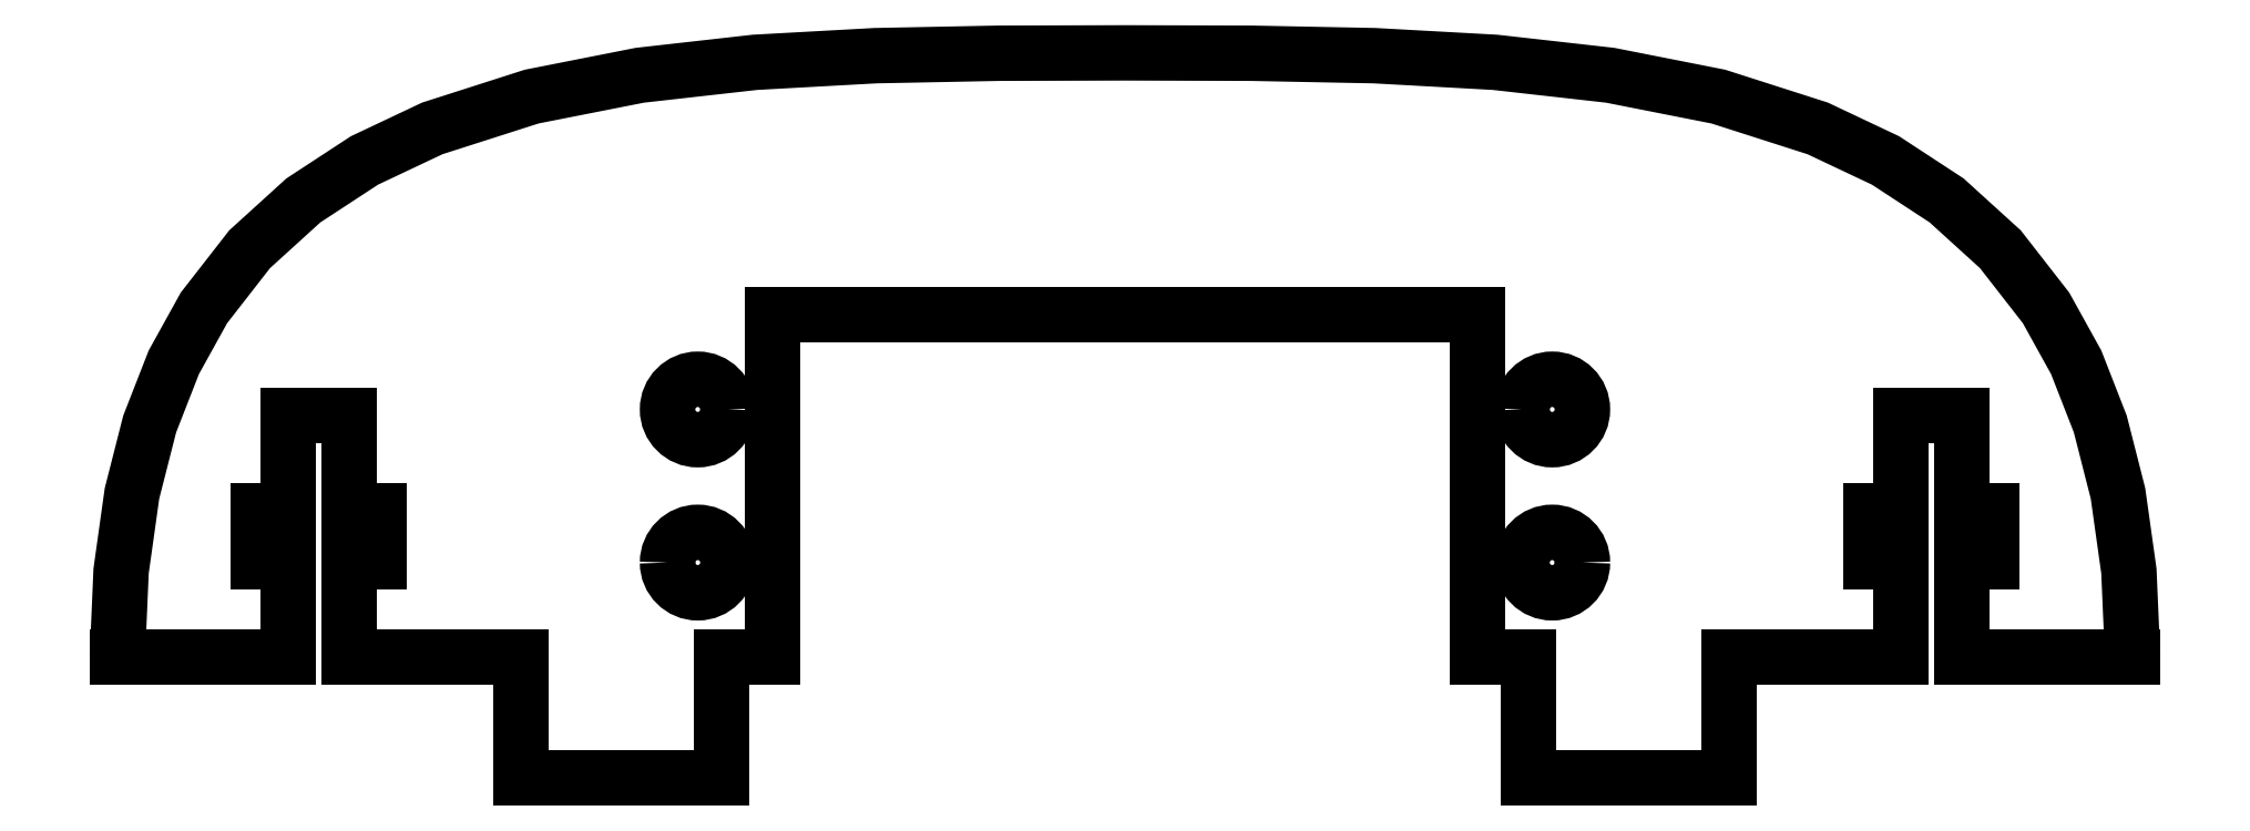
<metadata>
{"format":"dxf","ext":"dxf","renderer":"ezdxf+matplotlib","layout":"modelspace","background":"white","min_lineweight":24,"dpi":150}
</metadata>
<code>
0
SECTION
2
ENTITIES
0
LINE
360
10000043
8
VISIBLE
10
41.5
20
6
30
40
11
50
21
6
31
40
0
LINE
360
10000045
8
VISIBLE
10
38.5
20
13.25
30
40
11
38.5
21
18
31
40
0
LINE
360
10000047
8
VISIBLE
10
38.5
20
6
30
40
11
38.5
21
10.75
31
40
0
LINE
360
10000049
8
VISIBLE
10
41.5
20
13.25
30
40
11
41.5
21
18
31
40
0
LINE
360
1000004B
8
VISIBLE
10
41.5
20
6
30
40
11
41.5
21
10.75
31
40
0
LINE
360
1000004D
8
VISIBLE
10
38.5
20
18
30
40
11
41.5
21
18
31
40
0
LINE
360
1000004F
8
VISIBLE
10
41.5
20
10.75
30
40
11
43
21
10.75
31
40
0
LINE
360
10000051
8
VISIBLE
10
41.5
20
13.25
30
40
11
43
21
13.25
31
40
0
LINE
360
10000053
8
VISIBLE
10
37
20
10.75
30
40
11
38.5
21
10.75
31
40
0
LINE
360
10000055
8
VISIBLE
10
37
20
10.75
30
40
11
37
21
13.25
31
40
0
LINE
360
10000057
8
VISIBLE
10
37
20
13.25
30
40
11
38.5
21
13.25
31
40
0
LINE
360
10000059
8
VISIBLE
10
43
20
10.75
30
40
11
43
21
13.25
31
40
0
LINE
360
1000005B
8
VISIBLE
10
30
20
6
30
40
11
38.5
21
6
31
40
0
LINE
360
1000005D
8
VISIBLE
10
-30
20
6
30
40
11
-38.5
21
6
31
40
0
LINE
360
1000005F
8
VISIBLE
10
-20
20
6
30
40
11
-17.5
21
6
31
40
0
LINE
360
10000061
8
VISIBLE
10
30
20
6
30
40
11
30
21
0
31
40
0
LINE
360
10000063
8
VISIBLE
10
30
20
0
30
40
11
20
21
0
31
40
0
LINE
360
10000065
8
VISIBLE
10
20
20
6
30
40
11
20
21
0
31
40
0
LINE
360
10000067
8
VISIBLE
10
-20
20
6
30
40
11
-20
21
0
31
40
0
LINE
360
10000069
8
VISIBLE
10
-30
20
6
30
40
11
-30
21
0
31
40
0
LINE
360
1000006B
8
VISIBLE
10
-30
20
0
30
40
11
-20
21
0
31
40
0
POLYLINE
360
1000008C
8
VISIBLE
66
     1
10
0
20
0
30
0
70
     8
0
VERTEX
8
VISIBLE
10
-50
20
6
30
40
70
    32
0
VERTEX
8
VISIBLE
10
-49.82
20
10.28
30
40
70
    32
0
VERTEX
8
VISIBLE
10
-49.28
20
14.13
30
40
70
    32
0
VERTEX
8
VISIBLE
10
-48.4
20
17.58
30
40
70
    32
0
VERTEX
8
VISIBLE
10
-47.2
20
20.64
30
40
70
    32
0
VERTEX
8
VISIBLE
10
-45.7
20
23.34
30
40
70
    32
0
VERTEX
8
VISIBLE
10
-43.44
20
26.25
30
40
70
    32
0
VERTEX
8
VISIBLE
10
-40.77
20
28.68
30
40
70
    32
0
VERTEX
8
VISIBLE
10
-37.74
20
30.66
30
40
70
    32
0
VERTEX
8
VISIBLE
10
-34.38
20
32.25
30
40
70
    32
0
VERTEX
8
VISIBLE
10
-29.44
20
33.83
30
40
70
    32
0
VERTEX
8
VISIBLE
10
-24.07
20
34.89
30
40
70
    32
0
VERTEX
8
VISIBLE
10
-18.36
20
35.53
30
40
70
    32
0
VERTEX
8
VISIBLE
10
-12.38
20
35.86
30
40
70
    32
0
VERTEX
8
VISIBLE
10
-6.236
20
35.98
30
40
70
    32
0
VERTEX
8
VISIBLE
10
-6.3e-15
20
36
30
40
70
    32
0
VERTEX
8
VISIBLE
10
6.236
20
35.98
30
40
70
    32
0
VERTEX
8
VISIBLE
10
12.38
20
35.86
30
40
70
    32
0
VERTEX
8
VISIBLE
10
18.36
20
35.53
30
40
70
    32
0
VERTEX
8
VISIBLE
10
24.07
20
34.89
30
40
70
    32
0
VERTEX
8
VISIBLE
10
29.44
20
33.83
30
40
70
    32
0
VERTEX
8
VISIBLE
10
34.38
20
32.25
30
40
70
    32
0
VERTEX
8
VISIBLE
10
37.74
20
30.66
30
40
70
    32
0
VERTEX
8
VISIBLE
10
40.77
20
28.68
30
40
70
    32
0
VERTEX
8
VISIBLE
10
43.44
20
26.25
30
40
70
    32
0
VERTEX
8
VISIBLE
10
45.7
20
23.34
30
40
70
    32
0
VERTEX
8
VISIBLE
10
47.2
20
20.64
30
40
70
    32
0
VERTEX
8
VISIBLE
10
48.4
20
17.58
30
40
70
    32
0
VERTEX
8
VISIBLE
10
49.28
20
14.13
30
40
70
    32
0
VERTEX
8
VISIBLE
10
49.82
20
10.28
30
40
70
    32
0
VERTEX
8
VISIBLE
10
50
20
6
30
40
70
    32
0
SEQEND
8
VISIBLE
0
LINE
360
1000008F
8
VISIBLE
10
17.5
20
23
30
40
11
-17.5
21
23
31
40
0
LINE
360
10000091
8
VISIBLE
10
17.5
20
6
30
40
11
17.5
21
23
31
40
0
LINE
360
10000093
8
VISIBLE
10
-17.5
20
6
30
40
11
-17.5
21
23
31
40
0
LINE
360
10000095
8
VISIBLE
10
17.5
20
6
30
40
11
20
21
6
31
40
0
CIRCLE
360
10000097
8
VISIBLE
10
-21.2
20
18.3
30
40
40
1.5
0
CIRCLE
360
1000009C
8
VISIBLE
10
-21.2
20
18.3
30
-40
40
1.5
210
0
220
0
230
-1
0
CIRCLE
360
1000009E
8
VISIBLE
10
21.2
20
10.7
30
-40
40
1.5
210
0
220
0
230
-1
0
CIRCLE
360
100000A3
8
VISIBLE
10
21.2
20
10.7
30
40
40
1.5
0
LINE
360
100000A8
8
VISIBLE
10
-38.5
20
18
30
40
11
-41.5
21
18
31
40
0
LINE
360
100000AD
8
VISIBLE
10
-38.5
20
6
30
40
11
-38.5
21
10.75
31
40
0
LINE
360
100000B2
8
VISIBLE
10
-41.5
20
6
30
40
11
-41.5
21
10.75
31
40
0
LINE
360
100000B7
8
VISIBLE
10
-37
20
10.75
30
40
11
-38.5
21
10.75
31
40
0
LINE
360
100000BC
8
VISIBLE
10
-37
20
13.25
30
40
11
-38.5
21
13.25
31
40
0
LINE
360
100000C1
8
VISIBLE
10
-37
20
10.75
30
40
11
-37
21
13.25
31
40
0
LINE
360
100000C6
8
VISIBLE
10
-43
20
10.75
30
40
11
-43
21
13.25
31
40
0
LINE
360
100000CB
8
VISIBLE
10
-41.5
20
13.25
30
40
11
-43
21
13.25
31
40
0
LINE
360
100000D0
8
VISIBLE
10
-38.5
20
13.25
30
40
11
-38.5
21
18
31
40
0
LINE
360
100000D5
8
VISIBLE
10
-41.5
20
10.75
30
40
11
-43
21
10.75
31
40
0
LINE
360
100000DA
8
VISIBLE
10
-41.5
20
13.25
30
40
11
-41.5
21
18
31
40
0
LINE
360
100000DF
8
VISIBLE
10
-41.5
20
6
30
40
11
-50
21
6
31
40
0
ENDSEC
0
EOF

</code>
